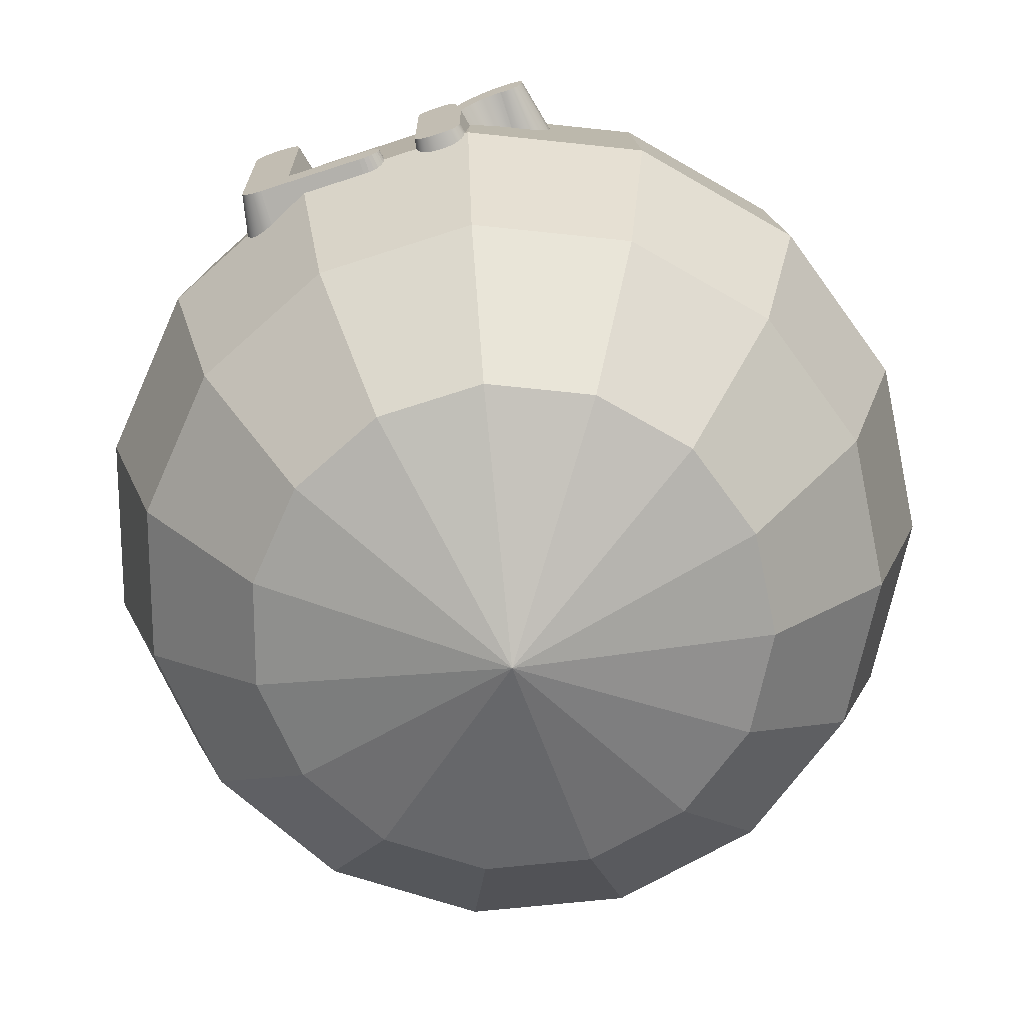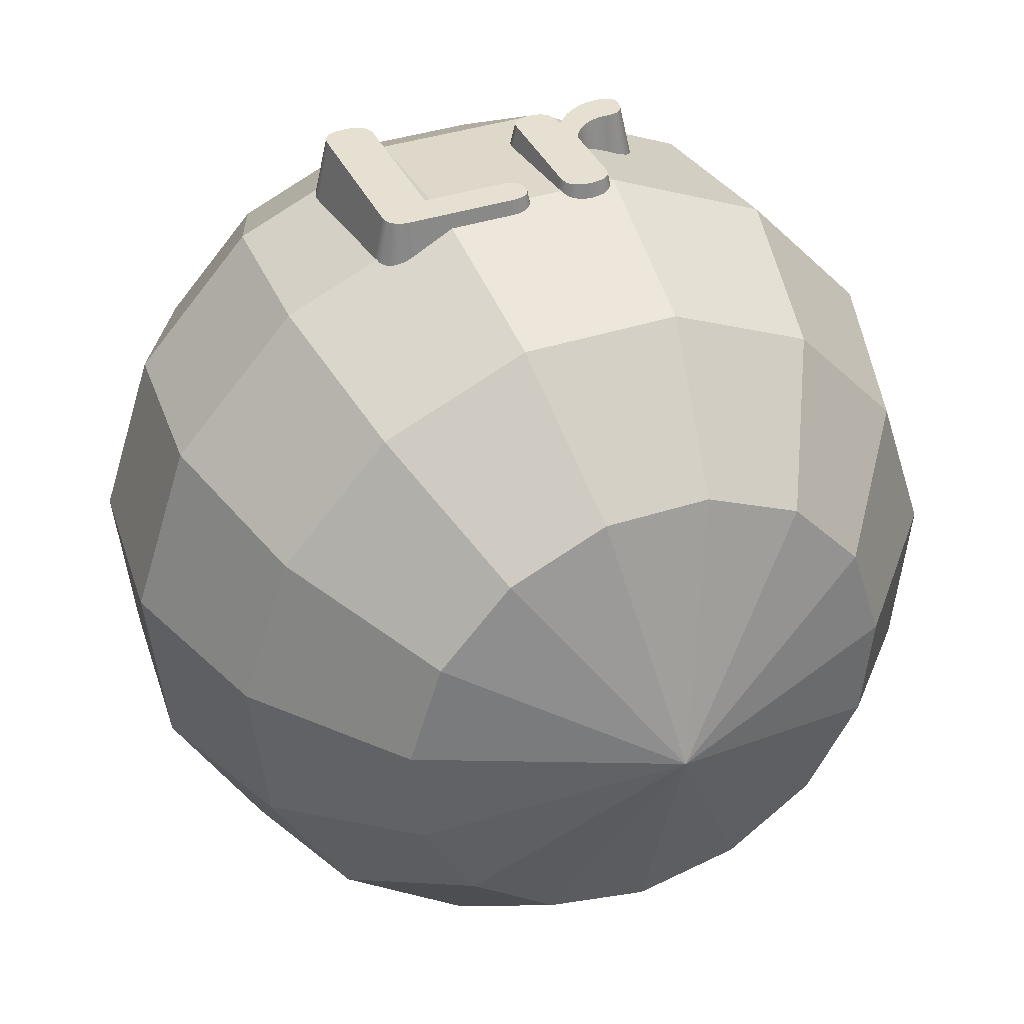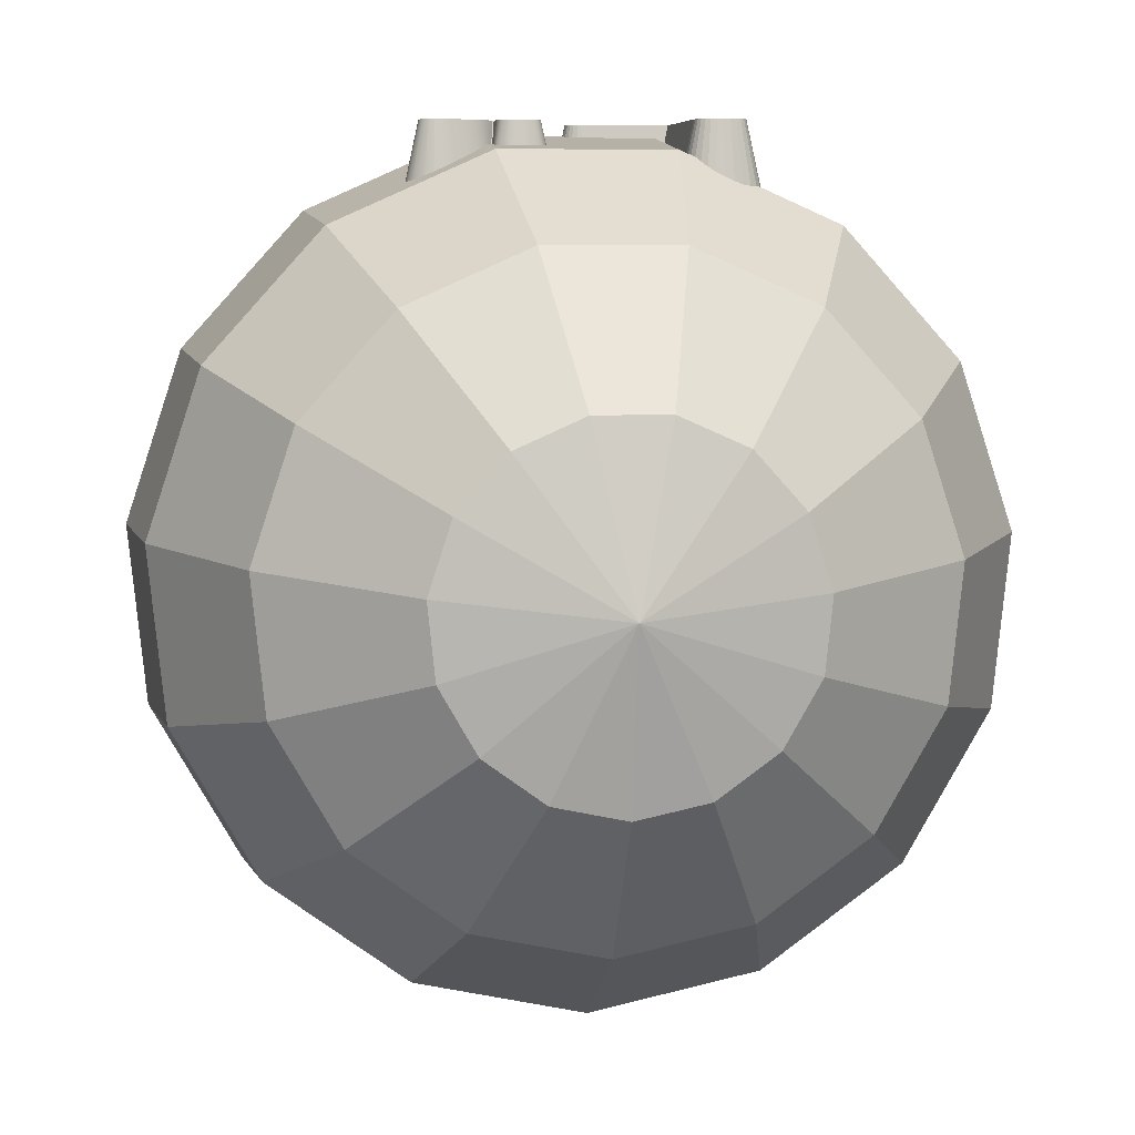
<metadata>
{"format":"obj","ext":"obj","renderer":"f3d","projection":"perspective","resolution":1024,"background":"white","views":[{"elev":-70.3,"azim":18.0,"up":"+Y"},{"elev":37.7,"azim":-22.9,"up":"+Z"},{"elev":6.2,"azim":172.0,"up":"+Z"}]}
</metadata>
<code>
v  -0.6262 20.85 30.84
v  -0.7082 21.01 31.84
v  -1.023 20.94 31.84
v  -0.9853 20.77 30.82
v  -0.3245 20.99 30.89
v  -0.4505 21.12 31.84
v  -0.25 21.27 31.84
v  -0.1069 21.47 31.84
v  -0.02095 21.72 31.84
v  0.007687 22.01 31.84
v  -0.02095 22.3 31.84
v  -0.1069 22.55 31.84
v  -0.25 22.75 31.84
v  -0.4505 22.91 31.84
v  -0.7082 23.02 31.84
v  -1.023 23.09 31.84
v  -1.395 23.11 31.84
v  -6.723 23.11 31.84
v  -6.723 32.67 31.84
v  -6.757 33.02 31.84
v  -6.859 33.32 31.84
v  -7.029 33.56 31.84
v  -7.267 33.74 31.84
v  -7.574 33.88 31.84
v  -7.948 33.96 31.84
v  -8.39 33.98 31.84
v  -8.832 33.96 31.84
v  -9.206 33.88 31.84
v  -9.512 33.74 31.84
v  -9.75 33.56 31.84
v  -9.92 33.32 31.84
v  -10.02 33.02 31.84
v  -10.06 32.67 31.84
v  -10.06 22.07 31.84
v  -10.05 21.93 31.84
v  -10.02 21.8 31.84
v  -9.982 21.67 31.84
v  -9.924 21.55 31.84
v  -9.849 21.44 31.84
v  -9.758 21.33 31.84
v  -9.65 21.24 31.84
v  -9.529 21.15 31.84
v  -9.398 21.08 31.84
v  -9.256 21.02 31.84
v  -9.105 20.98 31.84
v  -8.942 20.95 31.84
v  -8.77 20.93 31.84
v  -8.587 20.92 31.84
v  -1.395 20.92 31.84
v  -1.387 20.74 30.81
v  -0.09309 21.18 30.95
v  0.05988 21.42 31.03
v  0.1373 21.7 31.11
v  0.1404 21.8 31.15
v  0.1651 22.01 31.13
v  0.1414 22.32 31.09
v  0.05197 22.6 31.07
v  -0.1085 22.83 31.04
v  -0.3412 23.02 31.02
v  -0.6388 23.15 31.01
v  -0.9916 23.23 31
v  -1.388 23.25 31
v  -5.798 23.25 31
v  -6.471 23.31 30.69
v  -6.261 32.69 29.73
v  -6.287 33.09 29.67
v  -6.398 33.46 29.58
v  -6.607 33.81 29.45
v  -6.72 33.91 29.39
v  -6.913 34.11 29.18
v  -7.324 34.36 28.84
v  -7.823 34.52 28.52
v  -8.39 34.61 28.21
v  -8.978 34.62 27.94
v  -9.547 34.53 27.74
v  -10.07 34.33 27.64
v  -10.49 33.99 27.66
v  -10.54 33.91 27.69
v  -10.78 33.59 27.62
v  -10.94 33.15 27.6
v  -10.98 32.7 27.63
v  -10.69 22.06 28.96
v  -10.67 21.88 28.98
v  -10.65 21.8 29
v  -10.64 21.7 28.97
v  -10.59 21.52 28.93
v  -10.51 21.34 28.9
v  -10.4 21.17 28.89
v  -10.27 21.02 28.9
v  -10.1 20.88 28.93
v  -9.92 20.76 28.97
v  -9.719 20.67 29.02
v  -9.505 20.59 29.09
v  -9.282 20.54 29.17
v  -9.053 20.51 29.26
v  -8.821 20.5 29.36
v  -8.599 20.51 29.47
v  -5.758 20.74 30.81
v  2.662 21.87 31.84
v  2.51 21.85 31.14
v  2.527 21.8 31.15
v  2.603 21.53 31.06
v  2.763 21.58 31.84
v  3.079 30.6 31.84
v  2.882 30.45 31.84
v  2.741 30.26 31.84
v  2.657 30.02 31.84
v  2.628 29.74 31.84
v  2.628 22.21 31.84
v  2.93 21.34 31.84
v  3.165 21.16 31.84
v  3.467 21.03 31.84
v  3.836 20.95 31.84
v  4.273 20.92 31.84
v  4.703 20.95 31.84
v  5.067 21.03 31.84
v  5.365 21.16 31.84
v  5.597 21.34 31.84
v  5.763 21.58 31.84
v  5.862 21.87 31.84
v  5.895 22.21 31.84
v  5.895 26.81 31.84
v  8.855 28.76 31.84
v  9.192 28.74 31.84
v  9.49 28.78 31.84
v  8.789 28.76 31.84
v  9.749 28.86 31.84
v  9.968 29 31.84
v  10.15 29.18 31.84
v  10.29 29.42 31.84
v  8.558 28.75 31.84
v  8.328 28.72 31.84
v  8.098 28.67 31.84
v  7.869 28.61 31.84
v  10.39 29.71 31.84
v  10.45 30.02 31.84
v  10.44 30.28 31.84
v  10.38 30.51 31.84
v  10.25 30.71 31.84
v  10.06 30.86 31.84
v  9.805 30.98 31.84
v  9.491 31.05 31.84
v  9.206 31.05 31.84
v  8.924 31.04 31.84
v  8.645 31.01 31.84
v  8.366 30.96 31.84
v  8.089 30.88 31.84
v  7.813 30.79 31.84
v  7.539 30.67 31.84
v  7.266 30.53 31.84
v  6.999 30.37 31.84
v  6.743 30.19 31.84
v  6.498 30 31.84
v  6.265 29.79 31.84
v  6.043 29.56 31.84
v  5.832 29.32 31.84
v  5.632 29.05 31.84
v  7.642 28.52 31.84
v  7.415 28.41 31.84
v  7.189 28.29 31.84
v  6.969 28.14 31.84
v  6.761 27.97 31.84
v  6.564 27.78 31.84
v  6.38 27.57 31.84
v  6.207 27.34 31.84
v  6.045 27.09 31.84
v  5.544 29.05 31.84
v  5.457 29.83 31.84
v  5.395 30.09 31.84
v  5.285 30.3 31.84
v  5.126 30.48 31.84
v  4.92 30.62 31.84
v  4.665 30.72 31.84
v  4.361 30.78 31.84
v  4.01 30.8 31.84
v  3.643 30.77 31.84
v  3.333 30.71 31.84
v  2.467 22.21 31.11
v  2.777 21.25 30.97
v  2.868 30.83 30.22
v  3.201 30.97 30.21
v  2.602 30.62 30.24
v  2.421 30.36 30.27
v  2.322 30.07 30.3
v  2.297 29.75 30.33
v  3.04 21.03 30.9
v  3.385 20.87 30.85
v  3.798 20.77 30.82
v  4.273 20.74 30.81
v  4.742 20.77 30.82
v  5.151 20.87 30.85
v  5.492 21.03 30.9
v  5.752 21.25 30.97
v  5.923 21.53 31.06
v  5.997 21.8 31.15
v  6.014 21.85 31.14
v  6.057 22.21 31.11
v  6.159 26.77 30.64
v  6.167 26.79 30.64
v  6.302 27 30.55
v  6.475 27.23 30.45
v  6.657 27.44 30.34
v  6.845 27.62 30.24
v  7.04 27.78 30.14
v  7.24 27.91 30.03
v  7.446 28.03 29.93
v  7.656 28.12 29.82
v  7.862 28.2 29.72
v  8.061 28.26 29.63
v  8.253 28.3 29.54
v  8.437 28.32 29.45
v  8.615 28.33 29.37
v  8.804 28.32 29.29
v  8.835 28.32 29.28
v  9.213 28.27 29.11
v  9.66 28.28 28.91
v  10.1 28.39 28.7
v  10.49 28.59 28.51
v  10.81 28.87 28.33
v  11.04 29.2 28.19
v  11.2 29.58 28.08
v  11.29 29.97 28
v  11.29 30.36 27.95
v  11.18 30.75 27.96
v  10.93 31.09 28.03
v  10.56 31.36 28.17
v  10.12 31.53 28.34
v  9.602 31.62 28.56
v  9.189 31.59 28.75
v  8.862 31.55 28.9
v  8.528 31.48 29.06
v  8.203 31.39 29.21
v  7.89 31.28 29.36
v  7.587 31.14 29.51
v  7.294 30.99 29.66
v  7.009 30.81 29.81
v  6.737 30.62 29.95
v  6.498 30.43 30.08
v  6.351 30.29 30.16
v  6.204 30.14 30.24
v  6.097 30.01 30.3
v  6.057 29.97 30.31
v  5.913 29.8 30.33
v  5.776 29.61 30.34
v  5.716 29.61 30.34
v  5.663 30.16 30.29
v  5.624 30.33 30.27
v  5.553 30.48 30.26
v  5.388 30.67 30.24
v  5.116 30.85 30.22
v  4.788 30.98 30.2
v  4.418 31.06 30.2
v  4.009 31.08 30.19
v  3.583 31.05 30.2
v  0.2231 54.14 2.671
v  0.2231 51.61 -9.236
v  -4.62 51.61 -8.207
v  -8.625 51.61 -5.296
v  5.066 51.61 -8.207
v  0.2231 44.45 -19.08
v  -8.625 44.45 -17.2
v  -11.1 51.61 -1.009
v  -15.94 44.45 -11.89
v  9.072 51.61 -5.296
v  9.072 44.45 -17.2
v  0.2231 33.91 -25.17
v  -11.1 33.91 -22.76
v  -11.62 51.61 3.915
v  -20.47 44.45 -4.052
v  -20.47 33.91 -15.96
v  11.55 51.61 -1.009
v  16.39 44.45 -11.89
v  11.55 33.91 -22.76
v  0.2231 21.8 -26.44
v  -11.62 21.8 -23.93
v  -10.09 51.61 8.624
v  -21.41 44.45 4.945
v  -26.26 33.91 -5.933
v  -21.41 21.8 -16.81
v  12.06 51.61 3.915
v  20.91 44.45 -4.052
v  20.91 33.91 -15.96
v  12.06 21.8 -23.93
v  0.2231 10.23 -22.68
v  -10.09 10.23 -20.49
v  -6.775 51.61 12.3
v  -18.62 44.45 13.55
v  -27.47 33.91 5.581
v  -27.47 21.8 -6.326
v  -18.62 10.23 -14.29
v  10.53 51.61 8.624
v  21.86 44.45 4.945
v  26.7 33.91 -5.933
v  21.86 21.8 -16.81
v  10.53 10.23 -20.49
v  0.2231 1.18 -14.54
v  -6.775 1.18 -13.05
v  -2.252 51.61 14.32
v  -12.56 44.45 20.27
v  -23.89 33.91 16.59
v  -28.73 21.8 5.714
v  -23.89 10.23 -5.163
v  -12.56 1.18 -8.843
v  7.222 51.61 12.3
v  19.06 44.45 13.55
v  27.91 33.91 5.581
v  27.91 21.8 -6.326
v  19.06 10.23 -14.29
v  7.222 1.18 -13.05
v  0.2231 -4.41 2.671
v  2.699 51.61 14.32
v  -4.3 44.45 23.95
v  -16.14 33.91 25.19
v  -24.99 21.8 17.23
v  -24.99 10.23 5.321
v  -16.14 1.18 -2.646
v  13.01 44.45 20.27
v  24.33 33.91 16.59
v  29.18 21.8 5.714
v  24.33 10.23 -5.163
v  13.01 1.18 -8.843
v  4.746 44.45 23.95
v  -5.565 33.91 29.9
v  -16.89 21.8 26.22
v  -21.73 10.23 15.35
v  -16.89 1.18 4.469
v  16.59 33.91 25.19
v  25.44 21.8 17.23
v  25.44 10.23 5.321
v  16.59 1.18 -2.646
v  6.012 33.91 29.9
v  -14.68 10.23 23.18
v  -14.68 1.18 11.27
v  17.34 21.8 26.22
v  22.18 10.23 15.35
v  17.34 1.18 4.469
v  -5.048 10.23 27.47
v  -9.891 1.18 16.59
v  6.276 21.8 31.15
v  15.12 10.23 23.18
v  15.12 1.18 11.27
v  5.494 10.23 27.47
v  -3.354 1.18 19.5
v  10.34 1.18 16.59
v  3.801 1.18 19.5
g Text002_Text002
f 1 2 3
f 3 4 1
f 5 6 2
f 2 1 5
f 6 7 8
f 8 9 10
f 10 11 12
f 8 10 12
f 12 13 14
f 14 15 16
f 12 14 16
f 16 17 18
f 12 16 18
f 18 19 20
f 20 21 22
f 18 20 22
f 22 23 24
f 24 25 26
f 22 24 26
f 18 22 26
f 26 27 28
f 28 29 30
f 26 28 30
f 30 31 32
f 32 33 34
f 30 32 34
f 26 30 34
f 18 26 34
f 34 35 36
f 36 37 38
f 34 36 38
f 38 39 40
f 40 41 42
f 38 40 42
f 34 38 42
f 42 43 44
f 44 45 46
f 42 44 46
f 46 47 48
f 48 49 3
f 46 48 3
f 42 46 3
f 34 42 3
f 18 34 3
f 12 18 3
f 8 12 3
f 6 8 3
f 6 3 2
f 3 49 50
f 50 4 3
f 51 7 6
f 6 5 51
f 52 8 7
f 7 51 52
f 53 9 8
f 8 52 53
f 9 53 54
f 9 54 55
f 9 55 10
f 11 10 55
f 55 56 11
f 12 11 56
f 56 57 12
f 13 12 57
f 57 58 13
f 14 13 58
f 58 59 14
f 15 14 59
f 59 60 15
f 16 15 60
f 60 61 16
f 17 16 61
f 61 62 17
f 63 64 18
f 62 63 18
f 17 62 18
f 19 18 64
f 64 65 19
f 20 19 65
f 65 66 20
f 21 20 66
f 66 67 21
f 22 21 67
f 67 68 22
f 22 68 69
f 22 69 70
f 22 70 23
f 24 23 70
f 70 71 24
f 25 24 71
f 71 72 25
f 26 25 72
f 72 73 26
f 27 26 73
f 73 74 27
f 28 27 74
f 74 75 28
f 29 28 75
f 75 76 29
f 30 29 76
f 76 77 30
f 30 77 78
f 30 78 79
f 30 79 31
f 32 31 79
f 79 80 32
f 81 33 32
f 32 80 81
f 82 34 33
f 33 81 82
f 83 35 34
f 34 82 83
f 35 83 84
f 35 84 85
f 35 85 36
f 37 36 85
f 85 86 37
f 38 37 86
f 86 87 38
f 39 38 87
f 87 88 39
f 40 39 88
f 88 89 40
f 90 41 40
f 40 89 90
f 91 42 41
f 41 90 91
f 92 43 42
f 42 91 92
f 93 44 43
f 43 92 93
f 94 45 44
f 44 93 94
f 95 46 45
f 45 94 95
f 96 47 46
f 46 95 96
f 97 48 47
f 47 96 97
f 48 97 98
f 48 98 50
f 48 50 49
f 99 100 101
f 99 101 102
f 99 102 103
f 104 105 106
f 106 107 108
f 104 106 108
f 108 109 99
f 99 103 110
f 108 99 110
f 110 111 112
f 112 113 114
f 110 112 114
f 108 110 114
f 114 115 116
f 116 117 118
f 114 116 118
f 118 119 120
f 120 121 122
f 118 120 122
f 114 118 122
f 123 124 125
f 126 123 125
f 125 127 128
f 128 129 130
f 125 128 130
f 126 125 130
f 131 126 130
f 132 131 130
f 133 132 130
f 134 133 130
f 130 135 136
f 136 137 138
f 130 136 138
f 138 139 140
f 140 141 142
f 138 140 142
f 130 138 142
f 142 143 144
f 144 145 146
f 142 144 146
f 146 147 148
f 148 149 150
f 146 148 150
f 142 146 150
f 130 142 150
f 150 151 152
f 152 153 154
f 150 152 154
f 154 155 156
f 154 156 157
f 150 154 157
f 130 150 157
f 134 130 157
f 158 134 157
f 159 158 157
f 160 159 157
f 161 160 157
f 162 161 157
f 163 162 157
f 164 163 157
f 165 164 157
f 166 165 157
f 122 166 157
f 114 122 157
f 114 157 167
f 167 168 169
f 169 170 171
f 167 169 171
f 171 172 173
f 173 174 175
f 171 173 175
f 167 171 175
f 114 167 175
f 108 114 175
f 104 108 175
f 104 175 176
f 104 176 177
f 100 99 109
f 109 178 100
f 110 103 102
f 102 179 110
f 180 104 177
f 177 181 180
f 182 105 104
f 104 180 182
f 183 106 105
f 105 182 183
f 184 107 106
f 106 183 184
f 185 108 107
f 107 184 185
f 178 109 108
f 108 185 178
f 111 110 179
f 179 186 111
f 112 111 186
f 186 187 112
f 113 112 187
f 187 188 113
f 114 113 188
f 188 189 114
f 190 115 114
f 114 189 190
f 191 116 115
f 115 190 191
f 192 117 116
f 116 191 192
f 193 118 117
f 117 192 193
f 194 119 118
f 118 193 194
f 119 194 195
f 119 195 196
f 119 196 120
f 121 120 196
f 196 197 121
f 122 121 197
f 197 198 122
f 122 198 199
f 122 199 200
f 122 200 166
f 165 166 200
f 200 201 165
f 164 165 201
f 201 202 164
f 163 164 202
f 202 203 163
f 162 163 203
f 203 204 162
f 161 162 204
f 204 205 161
f 160 161 205
f 205 206 160
f 159 160 206
f 206 207 159
f 158 159 207
f 207 208 158
f 134 158 208
f 208 209 134
f 133 134 209
f 209 210 133
f 132 133 210
f 210 211 132
f 131 132 211
f 211 212 131
f 126 131 212
f 212 213 126
f 123 126 213
f 213 214 123
f 124 123 214
f 214 215 124
f 125 124 215
f 215 216 125
f 127 125 216
f 216 217 127
f 128 127 217
f 217 218 128
f 129 128 218
f 218 219 129
f 130 129 219
f 219 220 130
f 135 130 220
f 220 221 135
f 136 135 221
f 221 222 136
f 137 136 222
f 222 223 137
f 138 137 223
f 223 224 138
f 225 139 138
f 138 224 225
f 226 140 139
f 139 225 226
f 227 141 140
f 140 226 227
f 228 142 141
f 141 227 228
f 229 143 142
f 142 228 229
f 230 144 143
f 143 229 230
f 231 145 144
f 144 230 231
f 232 146 145
f 145 231 232
f 233 147 146
f 146 232 233
f 234 148 147
f 147 233 234
f 235 149 148
f 148 234 235
f 236 150 149
f 149 235 236
f 237 151 150
f 150 236 237
f 238 152 151
f 151 237 238
f 239 153 152
f 152 238 239
f 240 154 153
f 153 239 240
f 154 240 241
f 154 241 242
f 154 242 155
f 243 156 155
f 155 242 243
f 244 157 156
f 156 243 244
f 245 167 157
f 157 244 245
f 168 167 245
f 245 246 168
f 169 168 246
f 246 247 169
f 170 169 247
f 247 248 170
f 171 170 248
f 248 249 171
f 172 171 249
f 249 250 172
f 173 172 250
f 250 251 173
f 174 173 251
f 251 252 174
f 175 174 252
f 252 253 175
f 176 175 253
f 253 254 176
f 177 176 254
f 254 181 177
f 255 256 257
f 255 257 258
f 255 259 256
f 260 261 257
f 257 256 260
f 255 258 262
f 261 263 258
f 258 257 261
f 255 264 259
f 265 260 256
f 256 259 265
f 266 267 261
f 261 260 266
f 255 262 268
f 263 269 262
f 262 258 263
f 267 270 263
f 263 261 267
f 255 271 264
f 272 265 259
f 259 264 272
f 273 266 260
f 260 265 273
f 274 275 267
f 267 266 274
f 255 268 276
f 269 277 268
f 268 262 269
f 270 278 269
f 269 263 270
f 275 279 270
f 270 267 275
f 255 280 271
f 281 272 264
f 264 271 281
f 282 273 265
f 265 272 282
f 283 274 266
f 266 273 283
f 284 285 275
f 275 274 284
f 255 276 286
f 277 287 276
f 276 268 277
f 278 288 277
f 277 269 278
f 279 289 278
f 278 270 279
f 285 290 279
f 279 275 285
f 255 291 280
f 292 281 271
f 271 280 292
f 293 282 272
f 272 281 293
f 294 283 273
f 273 282 294
f 295 284 274
f 274 283 295
f 296 297 285
f 285 284 296
f 255 286 298
f 287 299 286
f 286 276 287
f 288 300 287
f 287 277 288
f 289 301 288
f 288 278 289
f 290 302 289
f 289 279 290
f 297 303 290
f 290 285 297
f 255 304 291
f 305 292 280
f 280 291 305
f 306 293 281
f 281 292 306
f 307 294 282
f 282 293 307
f 308 295 283
f 283 294 308
f 309 296 284
f 284 295 309
f 310 297 296
f 255 298 311
f 299 312 298
f 298 286 299
f 300 313 299
f 299 287 300
f 301 314 300
f 300 288 301
f 302 315 301
f 301 289 302
f 303 316 302
f 302 290 303
f 310 303 297
f 255 311 304
f 317 305 291
f 291 304 317
f 318 306 292
f 292 305 318
f 319 307 293
f 293 306 319
f 320 308 294
f 294 307 320
f 321 309 295
f 295 308 321
f 310 296 309
f 312 322 311
f 311 298 312
f 299 313 78
f 299 78 77
f 299 77 76
f 299 76 75
f 299 75 74
f 299 74 73
f 299 73 72
f 70 69 323
f 71 70 323
f 72 71 323
f 299 72 323
f 299 323 312
f 314 324 313
f 313 300 314
f 315 325 314
f 314 301 315
f 316 326 315
f 315 302 316
f 310 316 303
f 322 317 304
f 304 311 322
f 327 318 305
f 305 317 327
f 328 319 306
f 306 318 328
f 329 320 307
f 307 319 329
f 330 321 308
f 308 320 330
f 310 309 321
f 323 331 322
f 322 312 323
f 313 324 84
f 313 84 83
f 313 83 82
f 313 82 81
f 313 81 80
f 313 80 79
f 313 79 78
f 323 69 68
f 323 68 67
f 323 67 66
f 323 66 65
f 63 323 65
f 63 65 64
f 325 332 324
f 324 314 325
f 326 333 325
f 325 315 326
f 310 326 316
f 331 327 317
f 317 322 331
f 334 328 318
f 318 327 334
f 335 329 319
f 319 328 335
f 336 330 320
f 320 329 336
f 310 321 330
f 55 54 101
f 56 55 101
f 57 56 101
f 58 57 101
f 59 58 101
f 60 59 101
f 60 101 100
f 60 100 178
f 60 178 185
f 61 60 185
f 62 61 185
f 63 62 185
f 63 185 184
f 63 184 183
f 63 183 182
f 246 245 244
f 246 244 243
f 247 246 243
f 248 247 243
f 242 241 331
f 243 242 331
f 248 243 331
f 249 248 331
f 250 249 331
f 251 250 331
f 252 251 331
f 253 252 331
f 254 253 331
f 181 254 331
f 180 181 331
f 182 180 331
f 63 182 331
f 323 63 331
f 324 332 337
f 337 98 97
f 337 97 96
f 337 96 95
f 337 95 94
f 324 337 94
f 324 94 93
f 324 93 92
f 324 92 91
f 324 91 90
f 324 90 89
f 324 89 88
f 324 88 87
f 324 87 86
f 324 86 85
f 324 85 84
f 333 338 332
f 332 325 333
f 310 333 326
f 331 241 240
f 331 240 239
f 331 239 238
f 331 238 237
f 331 237 236
f 331 236 235
f 331 235 234
f 331 234 233
f 331 233 232
f 215 214 213
f 213 212 211
f 215 213 211
f 211 210 209
f 209 208 207
f 211 209 207
f 215 211 207
f 216 215 207
f 207 206 205
f 205 204 203
f 207 205 203
f 203 202 201
f 201 200 199
f 203 201 199
f 207 203 199
f 199 339 334
f 207 199 334
f 216 207 334
f 217 216 334
f 218 217 334
f 219 218 334
f 220 219 334
f 221 220 334
f 222 221 334
f 223 222 334
f 224 223 334
f 224 334 327
f 225 224 327
f 226 225 327
f 227 226 327
f 228 227 327
f 229 228 327
f 230 229 327
f 231 230 327
f 232 231 327
f 331 232 327
f 340 335 328
f 328 334 340
f 341 336 329
f 329 335 341
f 310 330 336
f 342 339 195
f 342 195 194
f 342 194 193
f 337 342 193
f 337 193 192
f 337 192 191
f 337 191 190
f 337 190 189
f 337 189 188
f 102 101 54
f 179 102 54
f 186 179 54
f 187 186 54
f 187 54 53
f 187 53 52
f 188 187 52
f 337 188 52
f 337 52 51
f 337 51 5
f 337 5 1
f 337 1 4
f 337 4 50
f 98 337 50
f 338 343 337
f 337 332 338
f 310 338 333
f 339 199 198
f 339 198 197
f 339 197 196
f 195 339 196
f 342 340 334
f 334 339 342
f 344 341 335
f 335 340 344
f 310 336 341
f 343 345 342
f 342 337 343
f 310 343 338
f 345 344 340
f 340 342 345
f 310 341 344
f 310 345 343
f 310 344 345

</code>
